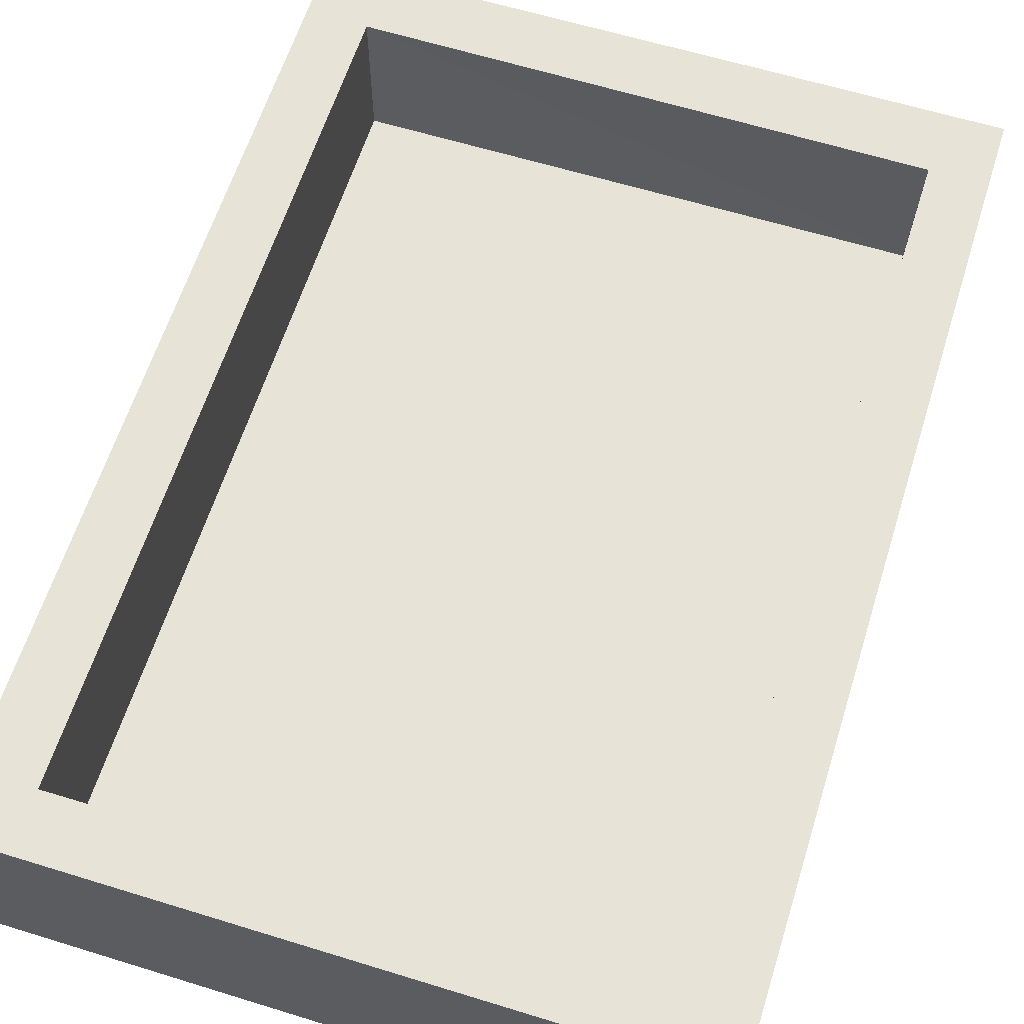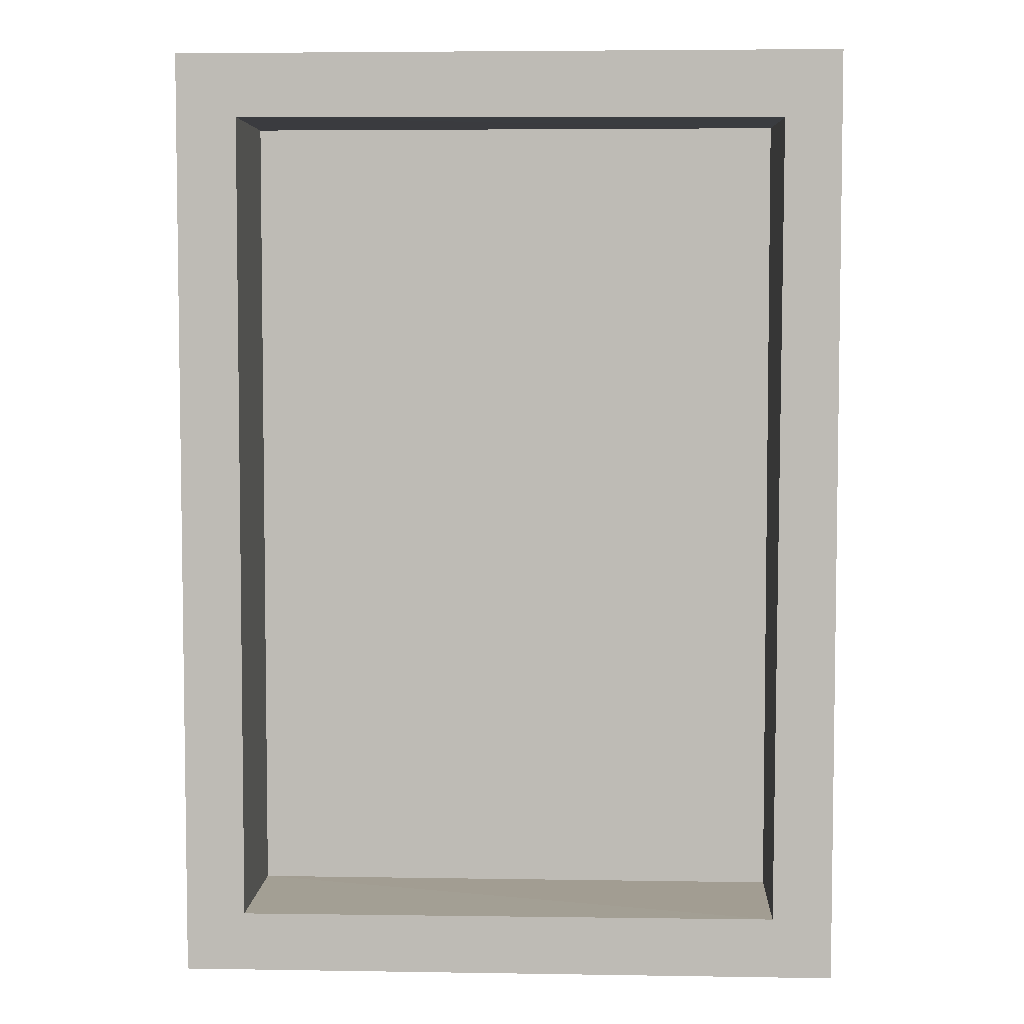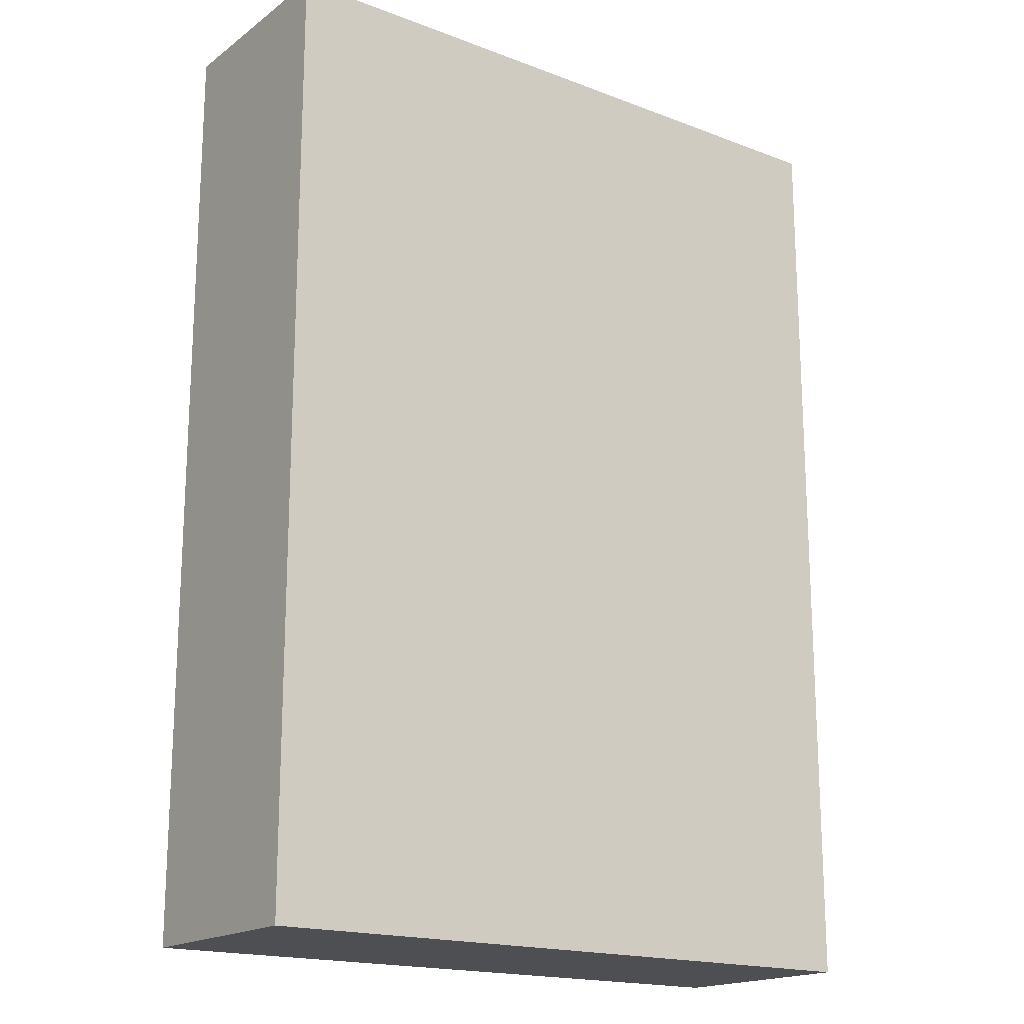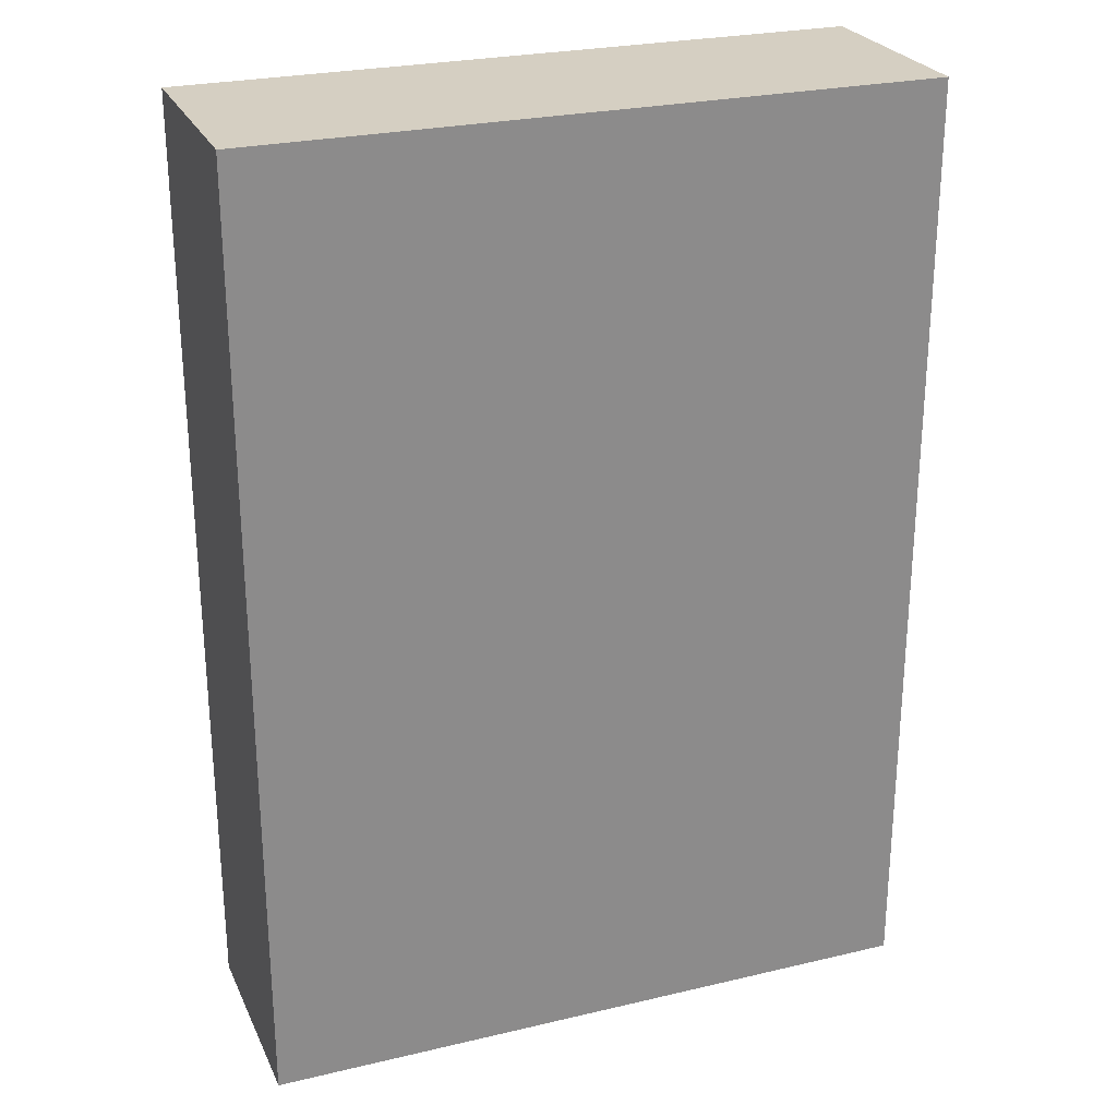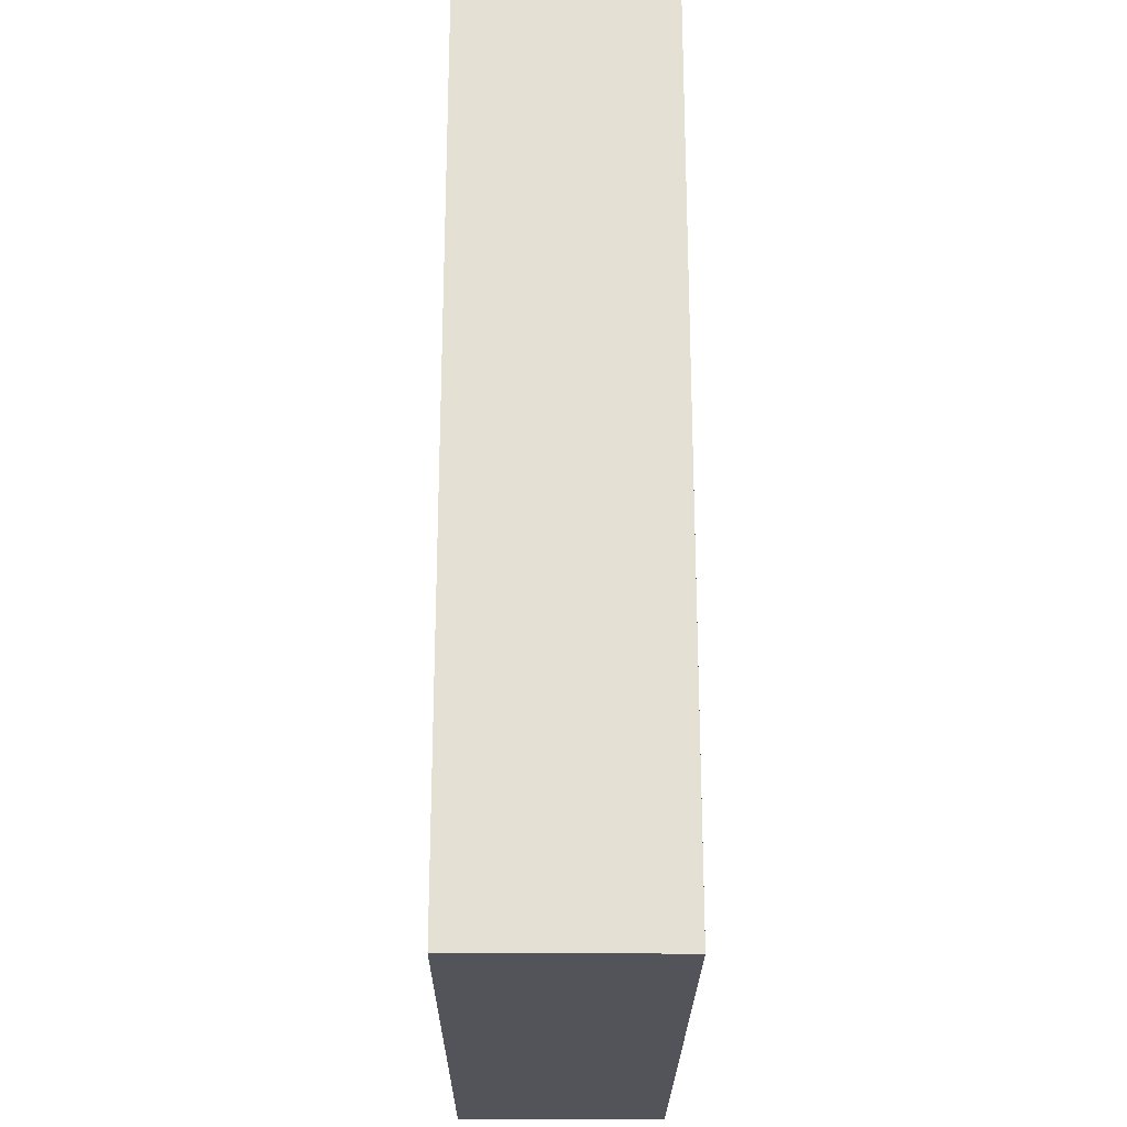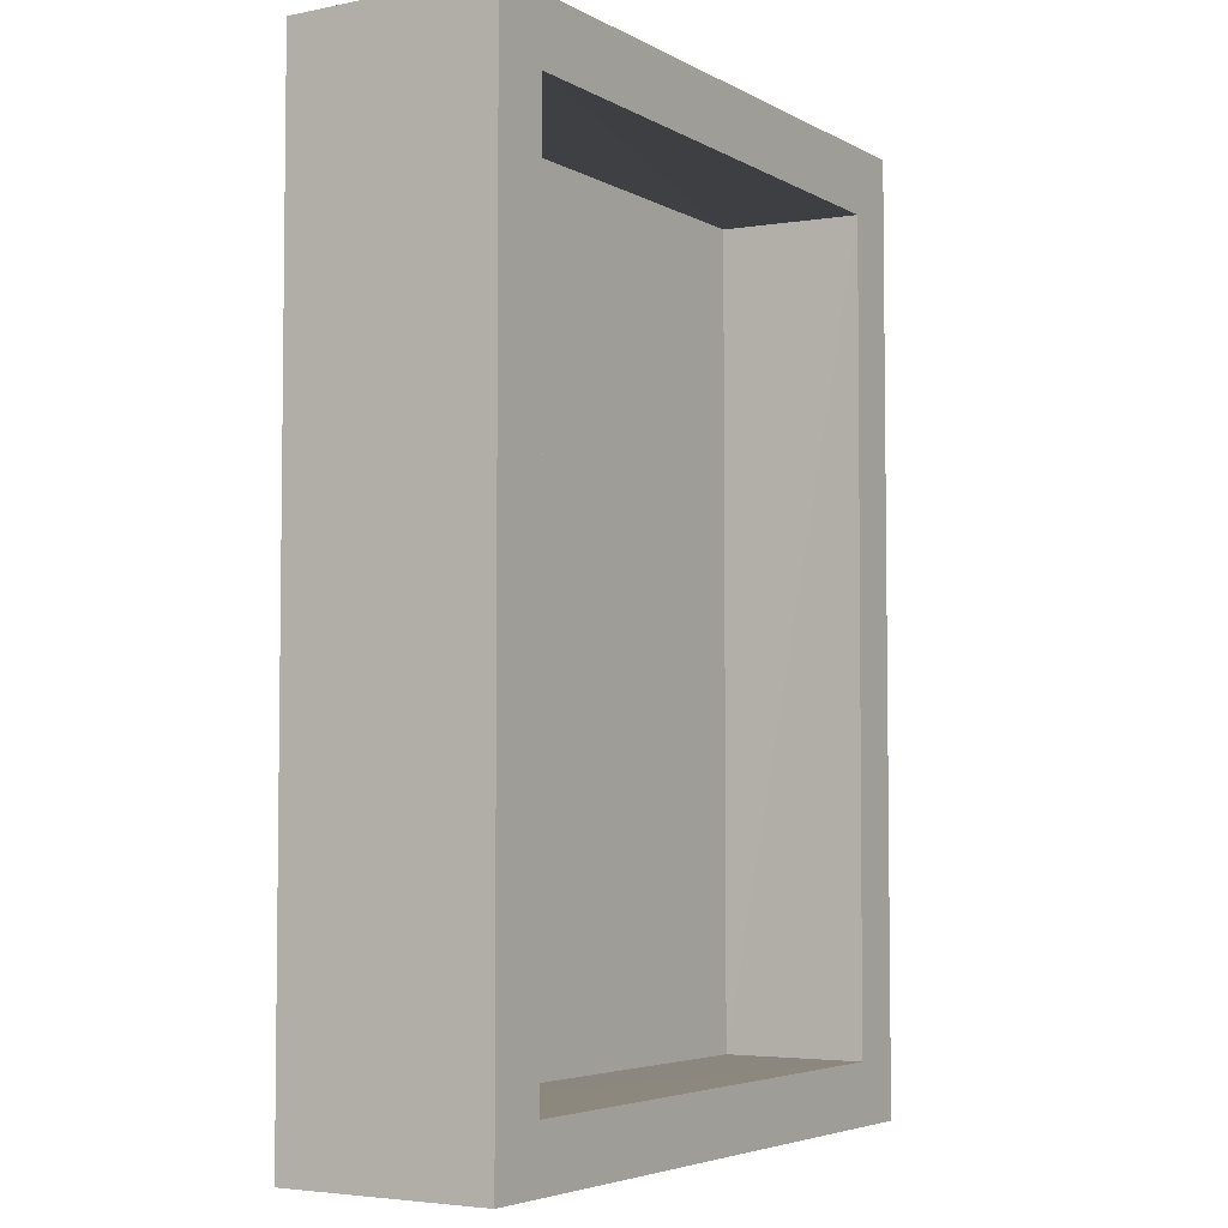
<metadata>
{"format":"obj","ext":"obj","renderer":"f3d","projection":"perspective","resolution":1024,"background":"white","views":[{"elev":61.9,"azim":-162.6,"up":"+Y"},{"elev":4.9,"azim":-177.1,"up":"+Z"},{"elev":-18.0,"azim":-36.3,"up":"+Z"},{"elev":25.9,"azim":-20.6,"up":"+Z"},{"elev":-23.9,"azim":89.6,"up":"+Z"},{"elev":-4.7,"azim":122.2,"up":"+Z"}]}
</metadata>
<code>
o Cube_Box
v -1.1 0.587 1.5
v -0.9 0.587 1.5
v -1.1 -0.106 1.5
v 0.9 0.587 1.5
v 1.1 0.587 1.5
v -0.913 0.587 1.28
v 1.1 -0.106 1.5
v 1.098 0.587 -1.6
v -1.098 0.587 -1.6
v 1.098 -0.106 -1.6
v -1.098 -0.106 -1.6
v -0.9 0.1 -1.4
v 0.9 0.1 -1.4
v -0.9 0.587 -1.4
v -0.9 0.1 1.291
v 0.9 0.1 1.291
v -0.9 0.587 -1.4
v 0.9 0.587 1.291
v 0.9 0.587 -1.404
v 0.9 0.587 1.291
v 0.9 0.587 -1.404
v -0.913 0.587 1.28
f 8 7 10
f 9 19 8
f 7 5 4
f 13 15 16
f 12 6 15
f 11 1 9
f 18 13 16
f 13 17 12
f 9 10 11
f 2 20 22
f 15 18 16
f 11 7 3
f 8 5 7
f 9 1 22
f 1 2 22
f 4 5 20
f 5 8 20
f 19 20 8
f 9 22 14
f 9 14 19
f 4 2 7
f 2 1 3
f 7 2 3
f 13 12 15
f 12 17 6
f 11 3 1
f 18 21 13
f 13 21 17
f 9 8 10
f 2 4 20
f 15 6 18
f 11 10 7

</code>
